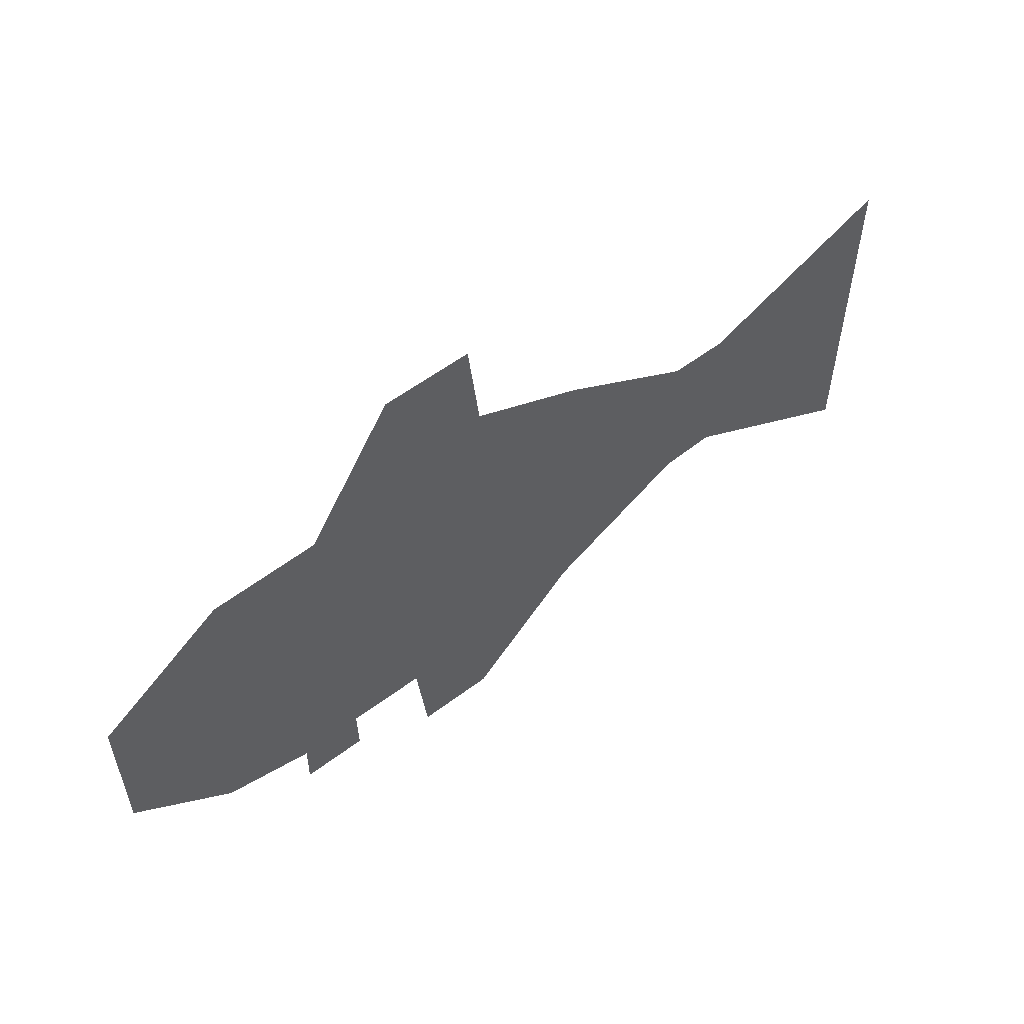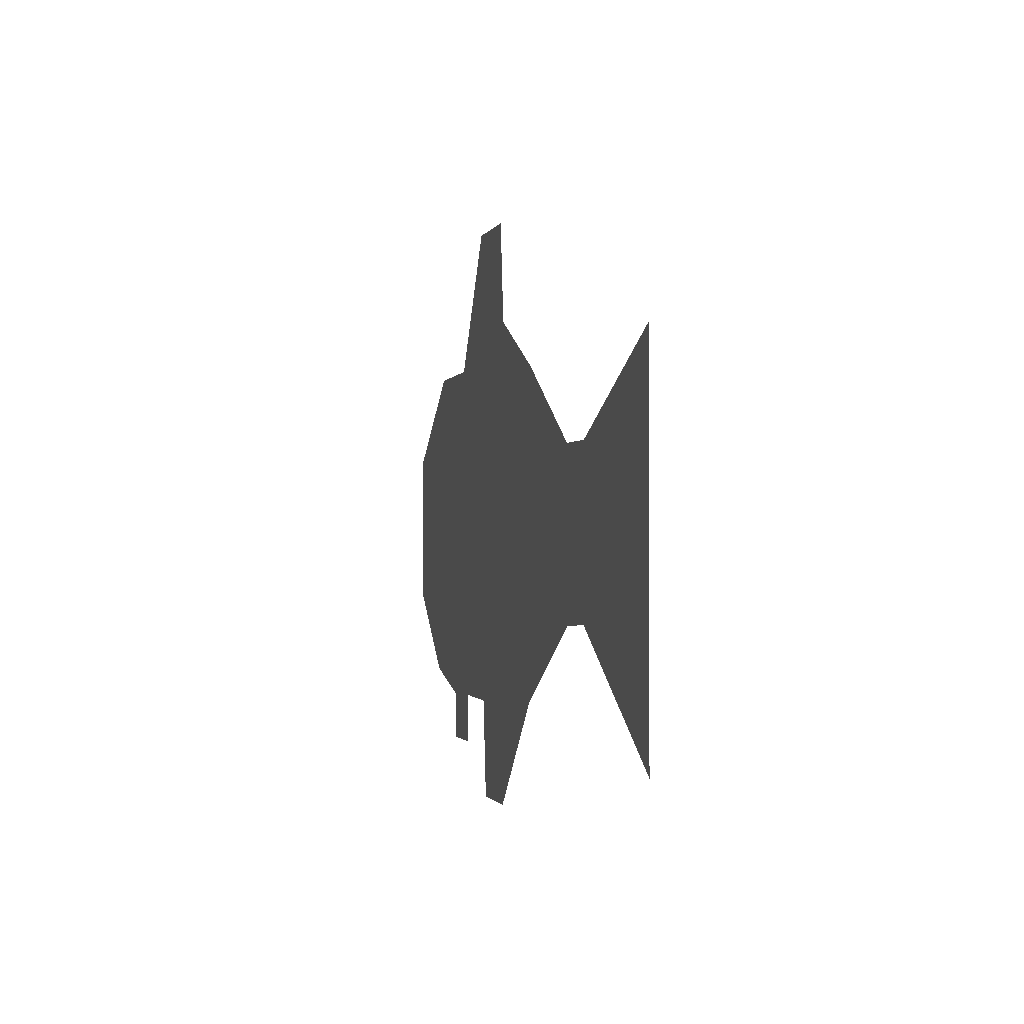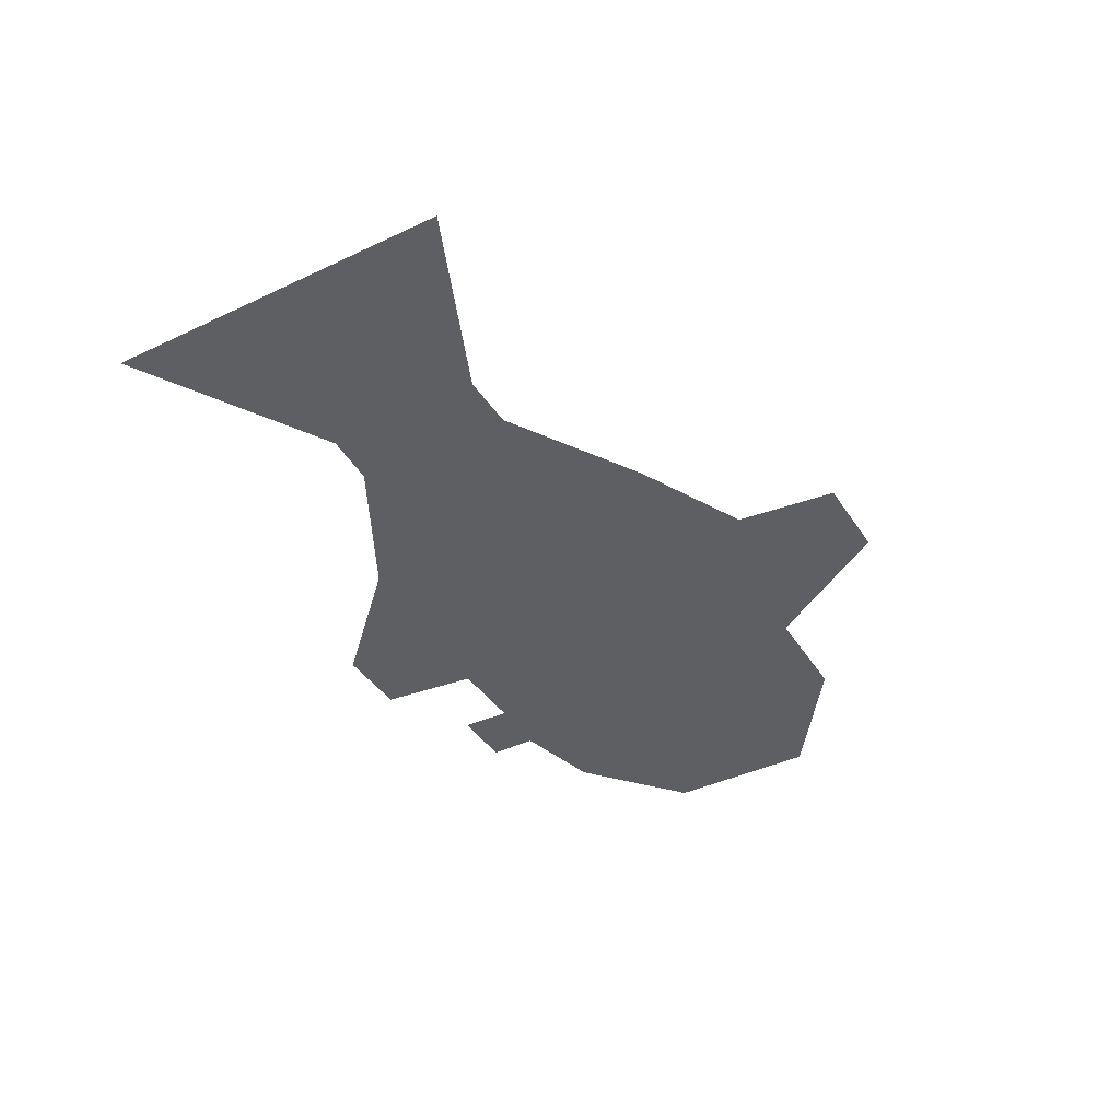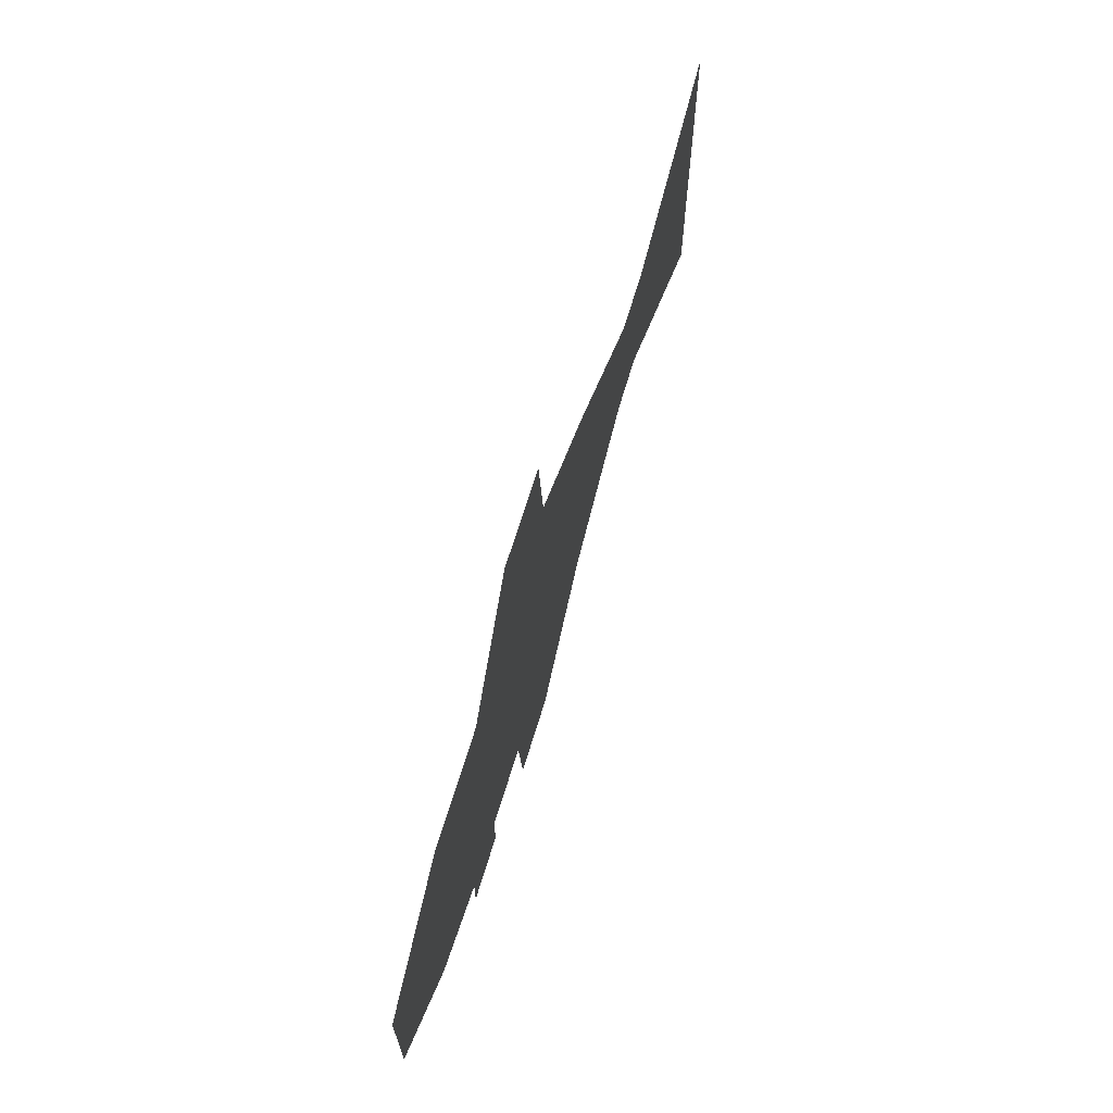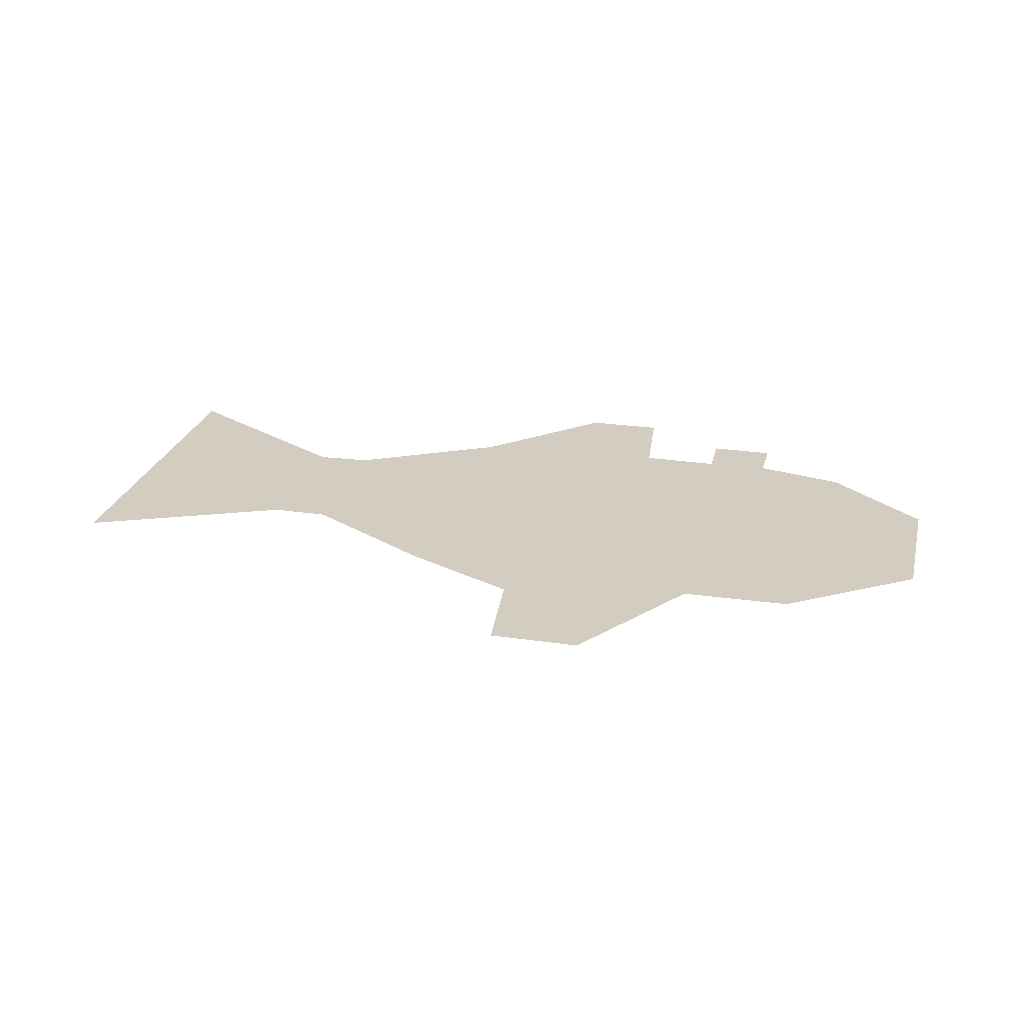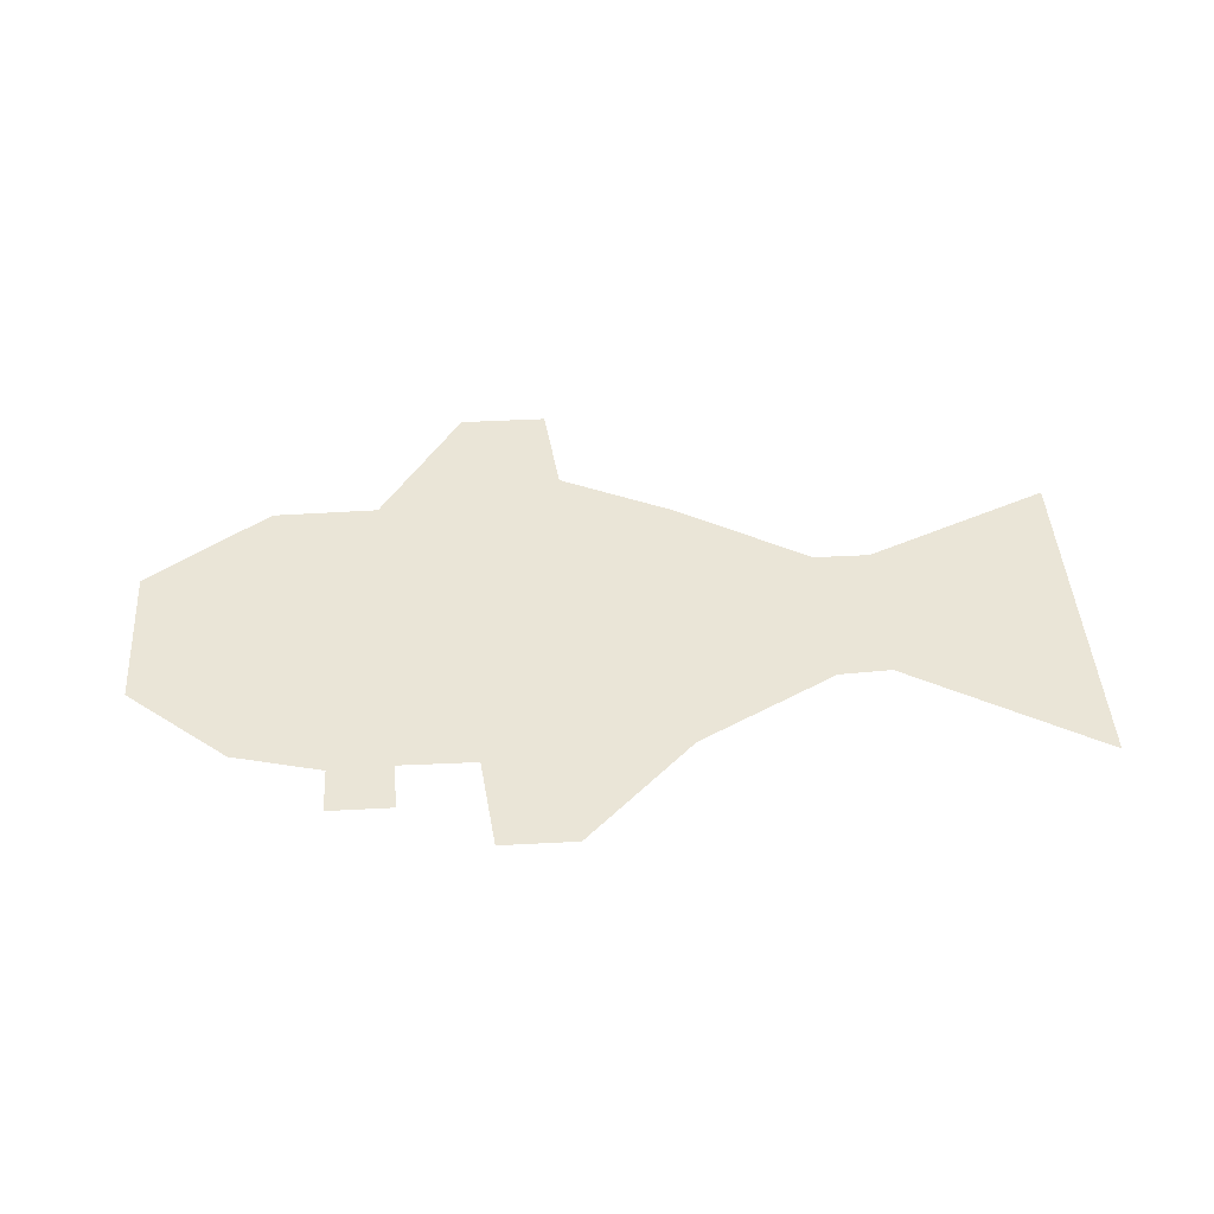
<metadata>
{"format":"obj","ext":"obj","renderer":"f3d","projection":"perspective","resolution":1024,"background":"white","views":[{"elev":56.4,"azim":-38.3,"up":"+Y"},{"elev":-1.0,"azim":76.5,"up":"+Y"},{"elev":-40.4,"azim":120.2,"up":"+Z"},{"elev":67.5,"azim":-73.1,"up":"+Y"},{"elev":24.8,"azim":-166.4,"up":"+Z"},{"elev":44.1,"azim":-3.6,"up":"+Z"}]}
</metadata>
<code>
g Skeleton Prefab Mesh "Spine Mecanim GameObject (Black_and_White_Snapper)"
v -0.294 -0.058 0
v -0.294 0.07401 0
v -0.1868 0.1508 0
v -0.0956 0.152 0
v -0.02124 0.2684 0
v 0.05436 0.2684 0
v 0.06398 0.182 0
v 0.16 0.1364 0
v 0.2752 0.06797 0
v 0.3232 0.06798 0
v 0.4859 0.1388 0
v 0.486 -0.1648 0
v 0.322 -0.06883 0
v 0.2764 -0.07123 0
v 0.1564 -0.1372 0
v 0.06164 -0.2316 0
v -0.003226 -0.2315 0
v -0.0125 -0.1476 0
v -0.0785 -0.1469 0
v -0.07766 -0.1897 0
v -0.1323 -0.1897 0
v -0.1319 -0.1488 0
v -0.2084 -0.1297 0
v 0.0089 0.1431 0
v 0.0502 -0.1384 0
v 0.1391 -0.1018 0
v 0.1423 0.1143 0
v 0.001807 0.001904 0
v 0.1392 0.005036 0
v -0.176 -0.004324 0
v -0.1396 -0.01601 0
v -0.04722 0.03013 0
v 0.08048 0.0301 0
v 0.08053 -0.01681 0
v -0.001282 -0.04991 0
v -0.1395 -0.04985 0
g Skeleton Prefab Mesh "Spine Mecanim GameObject (Black_and_White_Snapper)"_0
f 21 22 20
f 25 16 17
f 25 15 16
f 9 10 13
f 9 13 14
f 11 12 13
f 10 11 13
f 29 28 27
f 24 27 28
f 28 29 26
f 8 9 27
f 29 27 9
f 9 14 29
f 29 14 15
f 28 26 25
f 7 8 27
f 29 15 26
f 26 15 25
f 6 7 5
f 4 5 24
f 5 7 24
f 7 27 24
f 4 24 28
f 30 4 28
f 30 28 19
f 30 19 22
f 28 25 18
f 28 18 19
f 22 19 20
f 25 17 18
f 3 4 30
f 2 3 30
f 1 2 30
f 1 30 23
f 30 22 23
f 33 34 35
f 33 35 32
f 36 31 32
f 36 32 35

</code>
